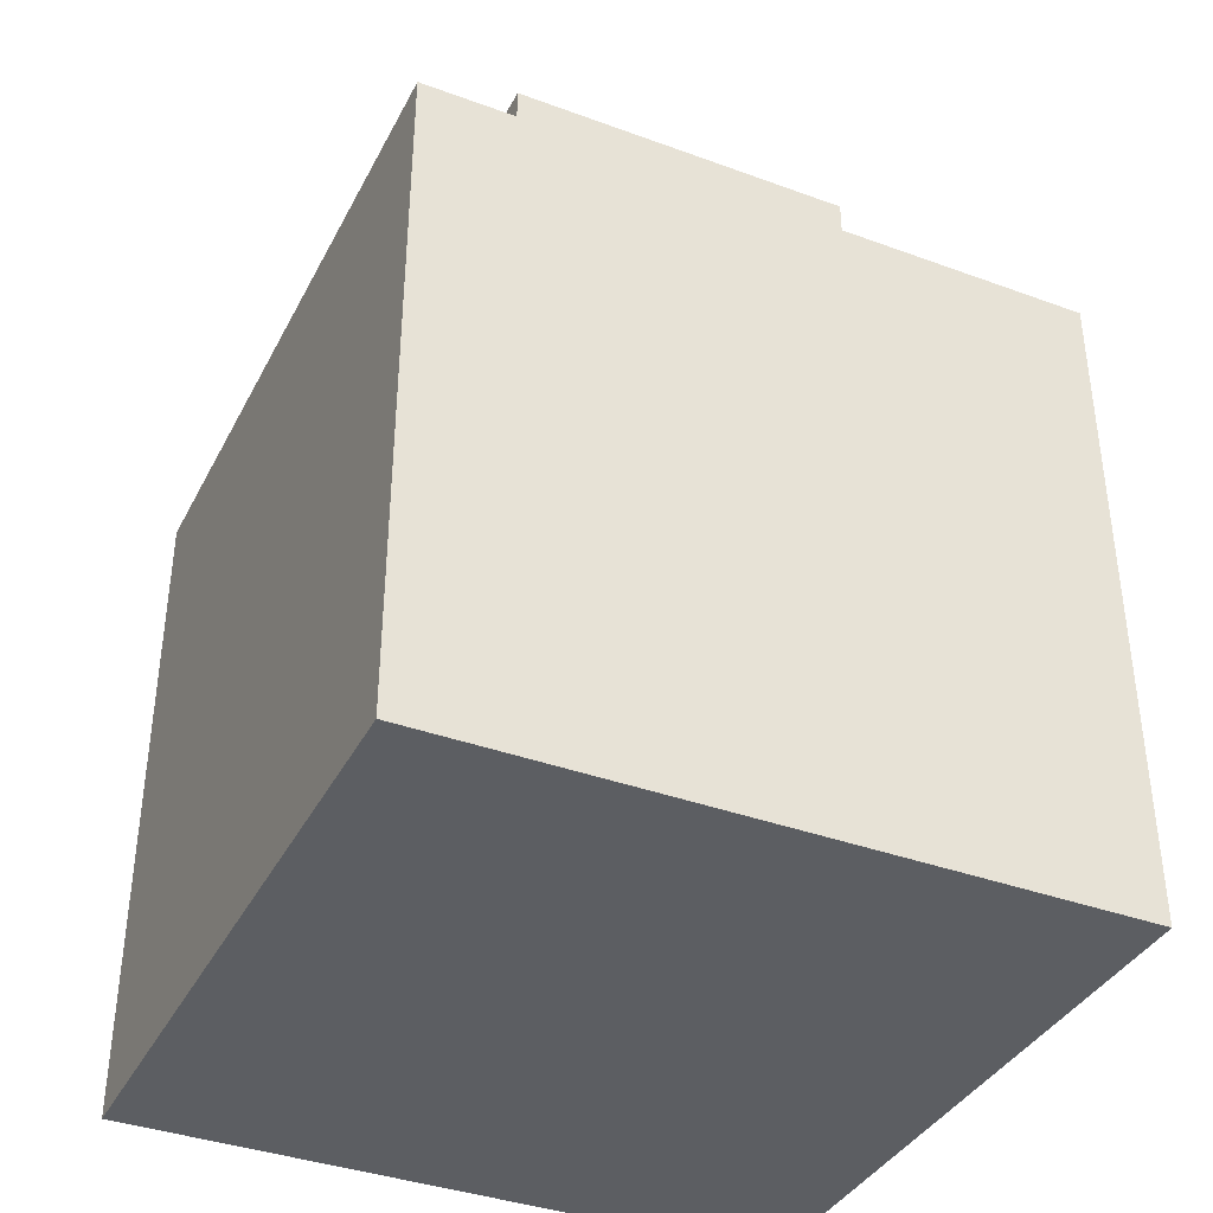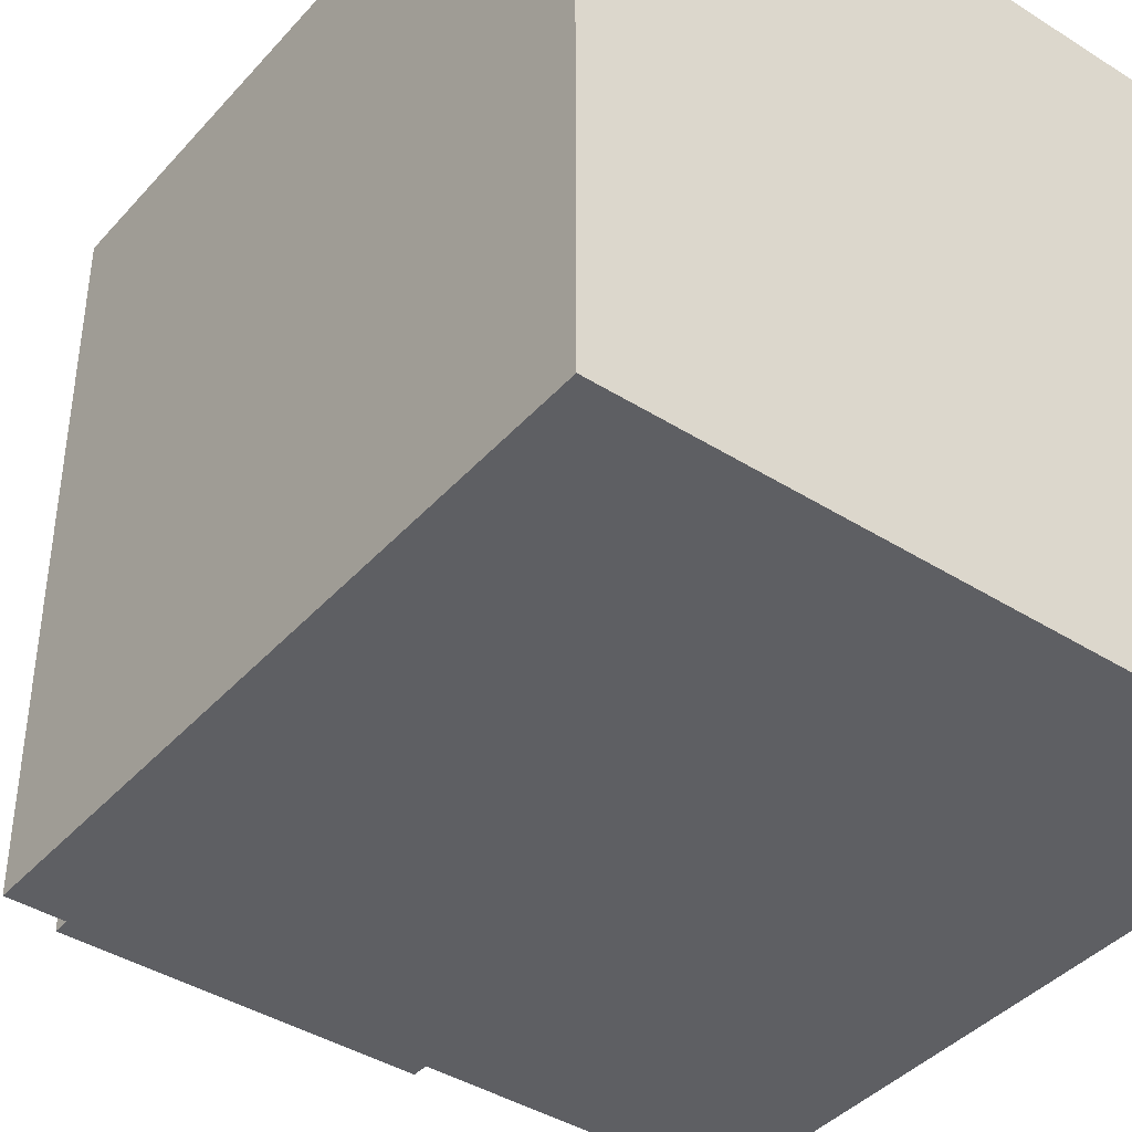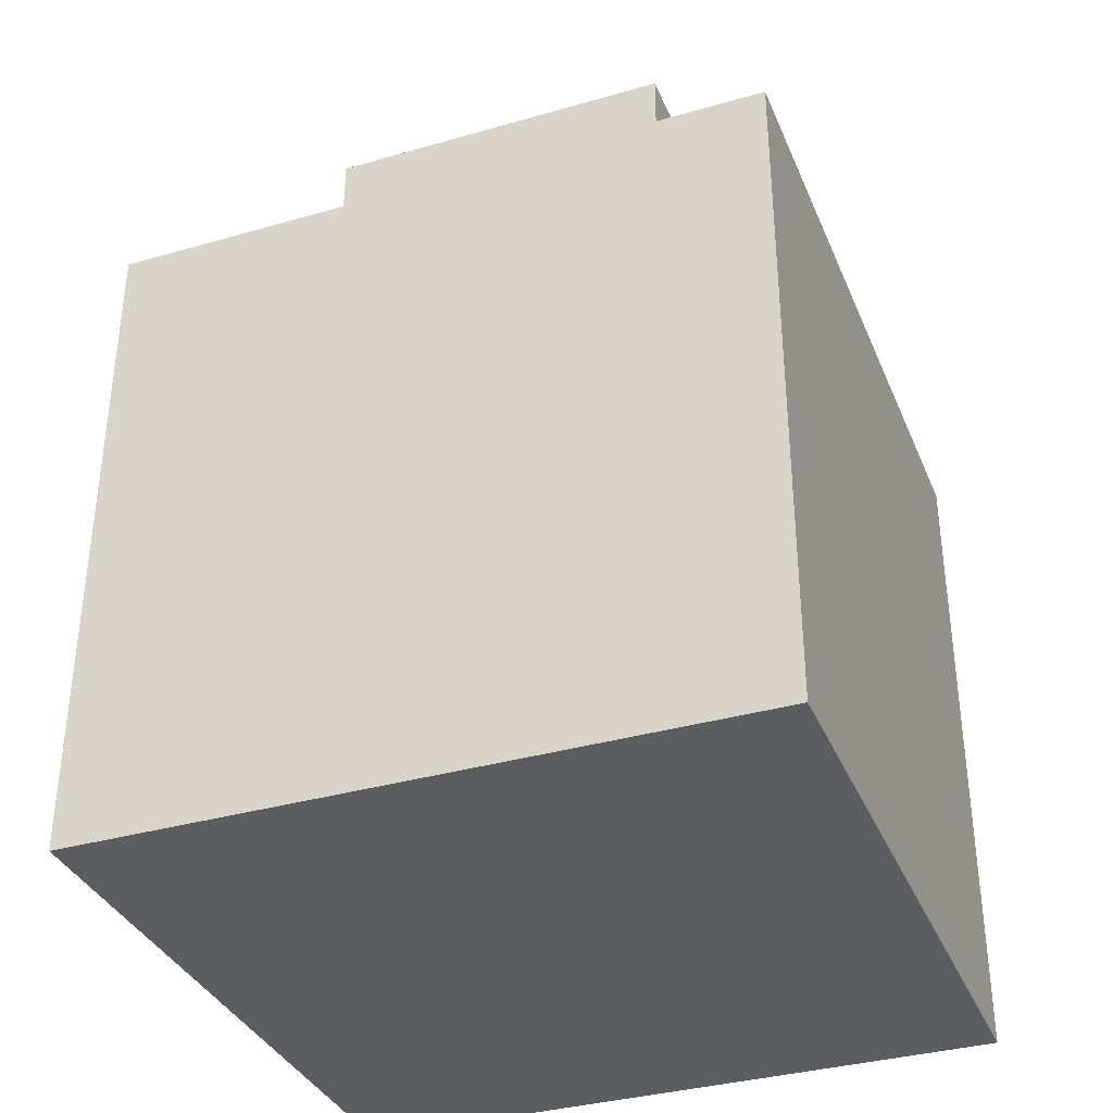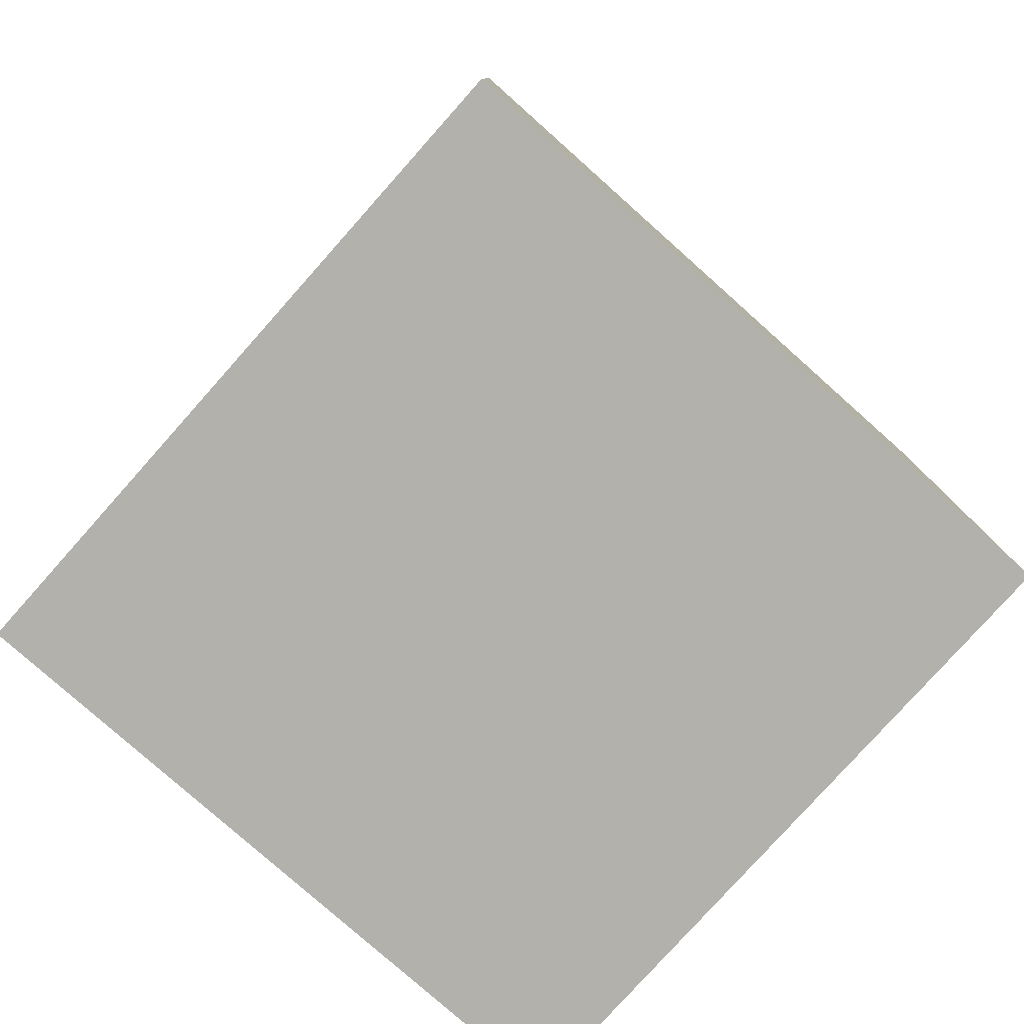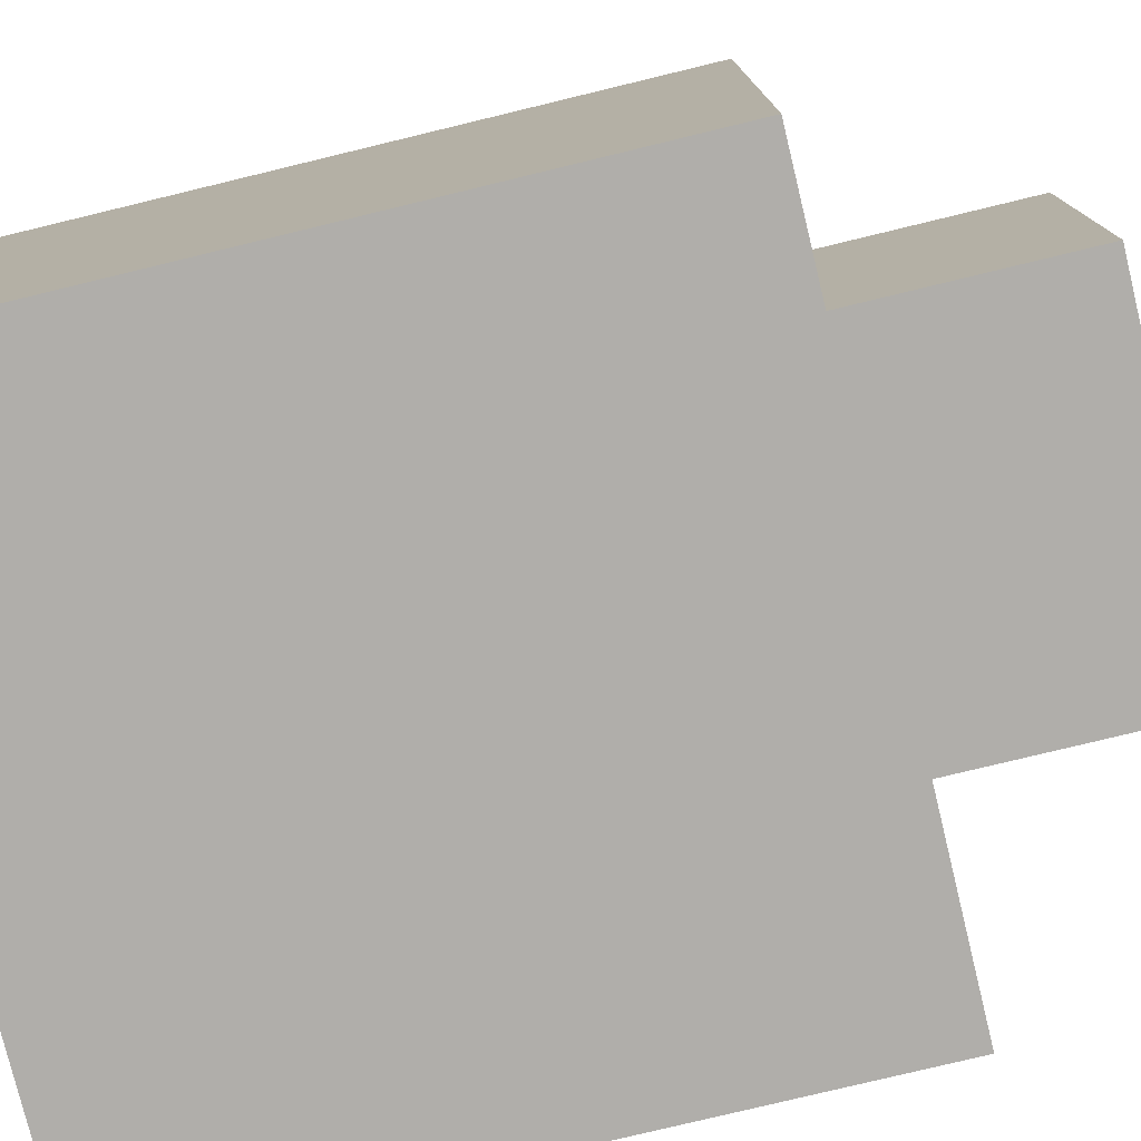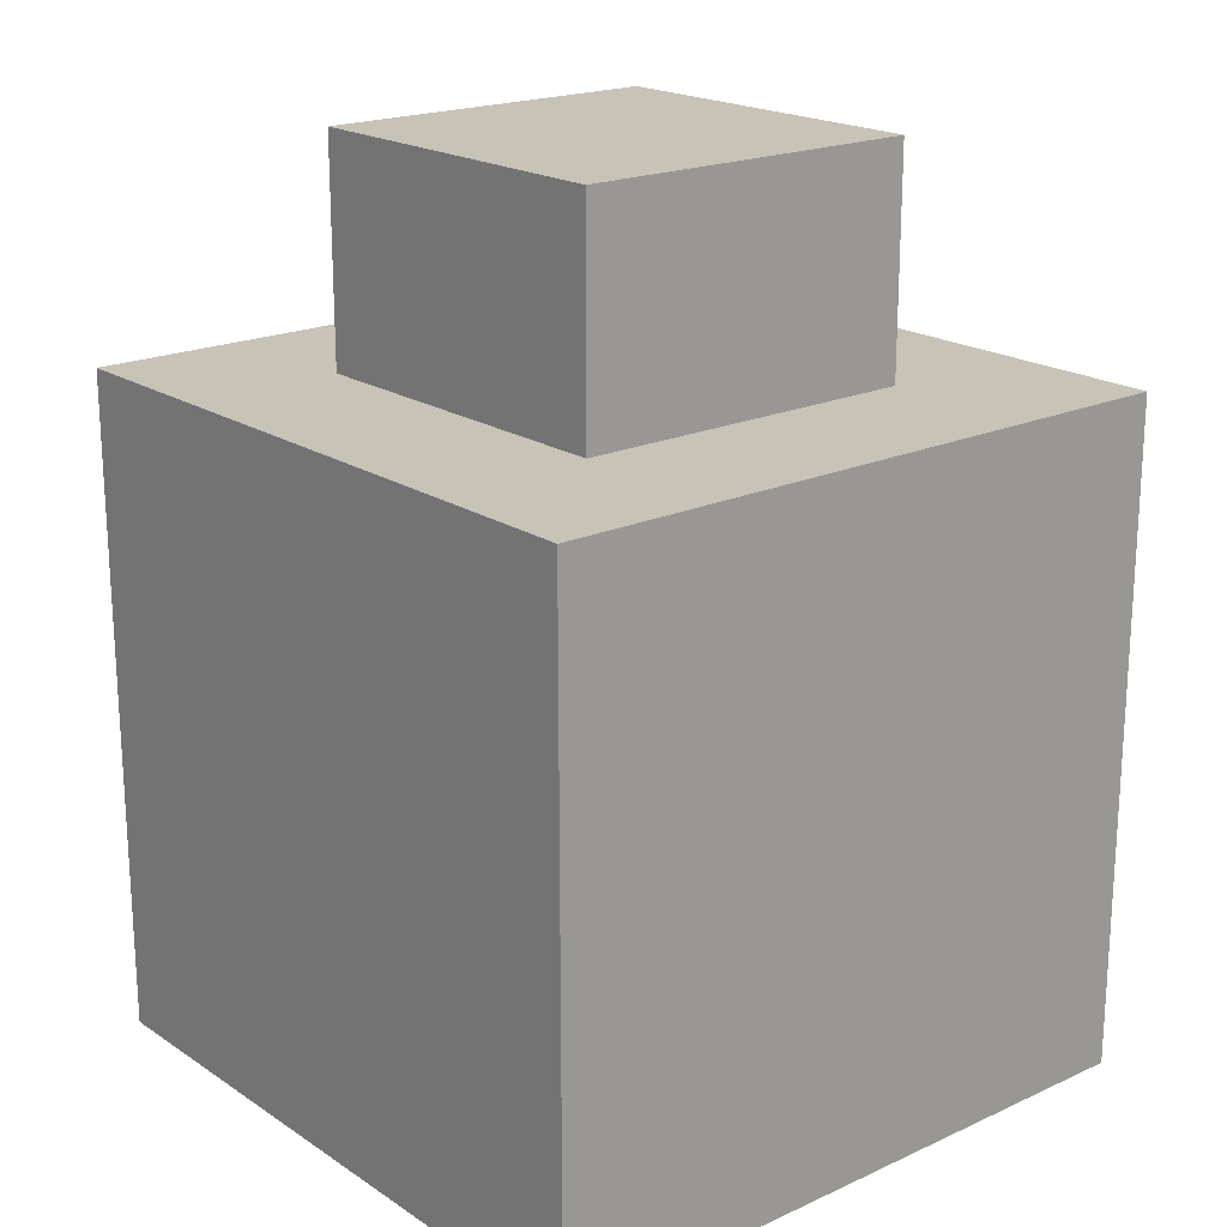
<metadata>
{"format":"obj","ext":"obj","renderer":"f3d","projection":"perspective","resolution":1024,"background":"white","views":[{"elev":-37.9,"azim":-115.0,"up":"+Z"},{"elev":-41.0,"azim":142.5,"up":"+Y"},{"elev":-35.5,"azim":110.8,"up":"+Z"},{"elev":-79.0,"azim":48.3,"up":"+Z"},{"elev":-77.9,"azim":-76.4,"up":"+Y"},{"elev":19.7,"azim":-40.0,"up":"+Z"}]}
</metadata>
<code>
v  -17.95 -19.62 0
v  12.05 10.38 0
v  12.05 -19.62 0
v  -10.93 -12.6 40
v  5.022 3.356 40
v  -10.93 3.356 40
v  12.05 -19.62 30
v  -17.95 -19.62 30
v  12.05 10.38 30
v  -17.95 10.38 30
v  -17.95 10.38 0
v  5.022 -12.6 30
v  -10.93 -12.6 30
v  5.022 3.356 30
v  -10.93 3.356 30
v  5.022 -12.6 40
g Box001
f 1 2 3
f 4 5 6
f 1 7 8
f 3 9 7
f 2 10 9
f 11 8 10
f 8 12 13
f 7 14 12
f 9 15 14
f 10 13 15
f 13 16 4
f 12 5 16
f 14 6 5
f 15 4 6
f 1 11 2
f 4 16 5
f 1 3 7
f 3 2 9
f 2 11 10
f 11 1 8
f 8 7 12
f 7 9 14
f 9 10 15
f 10 8 13
f 13 12 16
f 12 14 5
f 14 15 6
f 15 13 4

</code>
